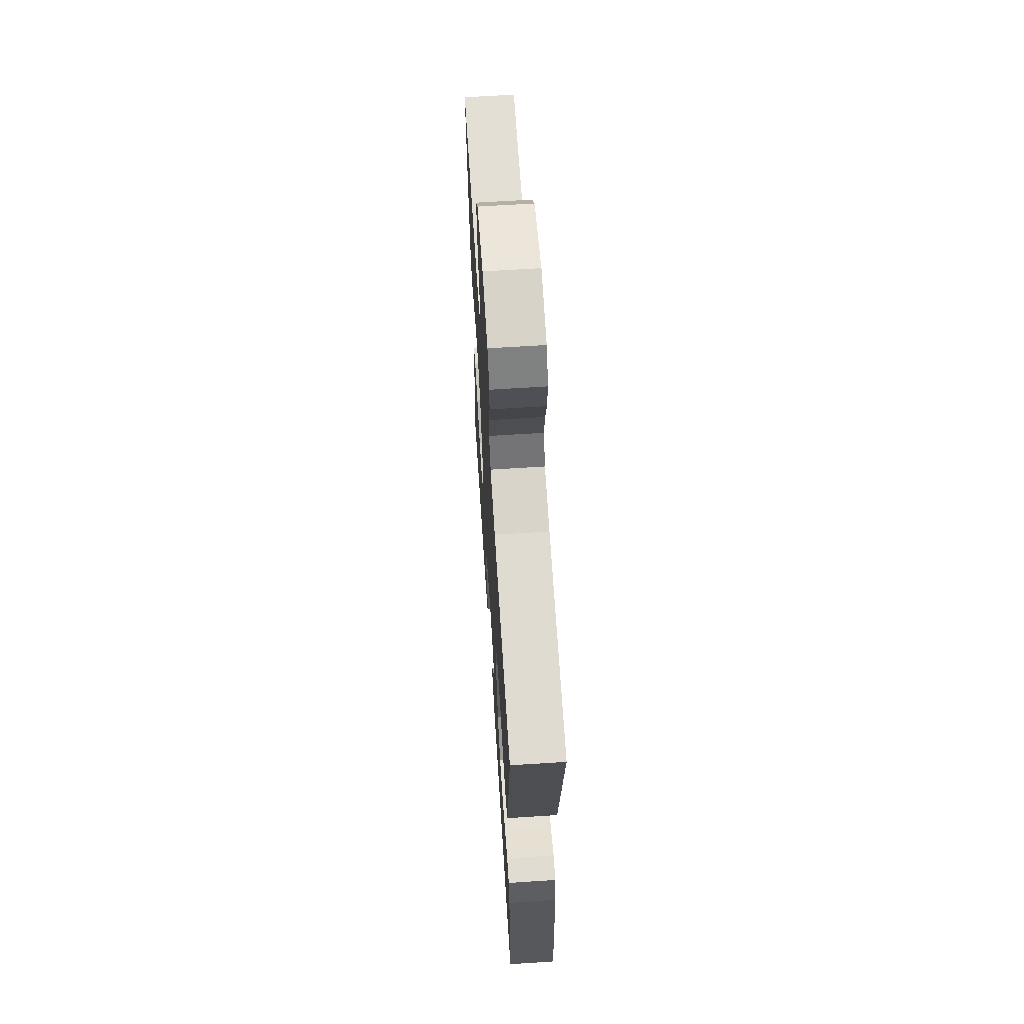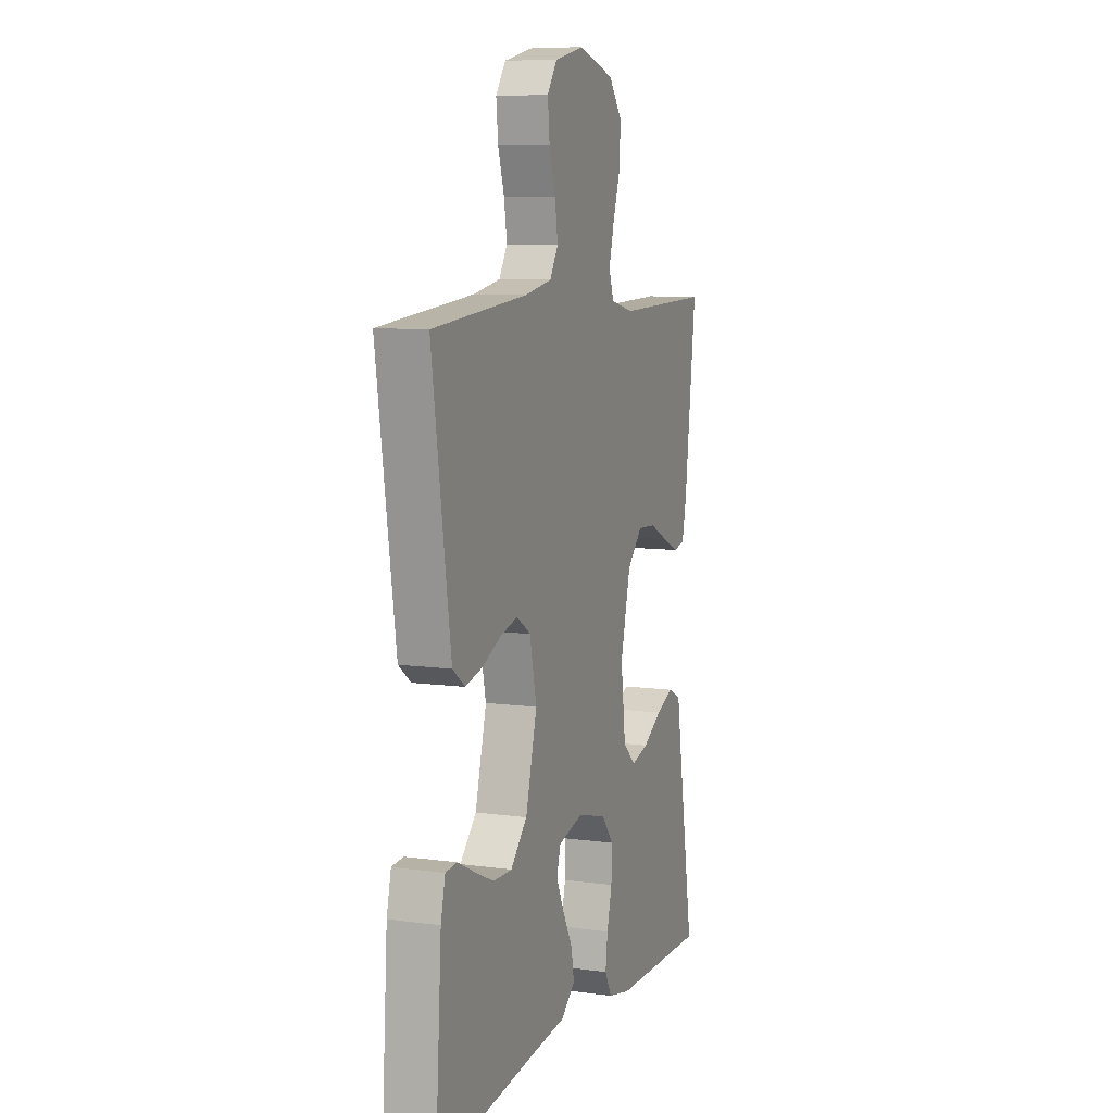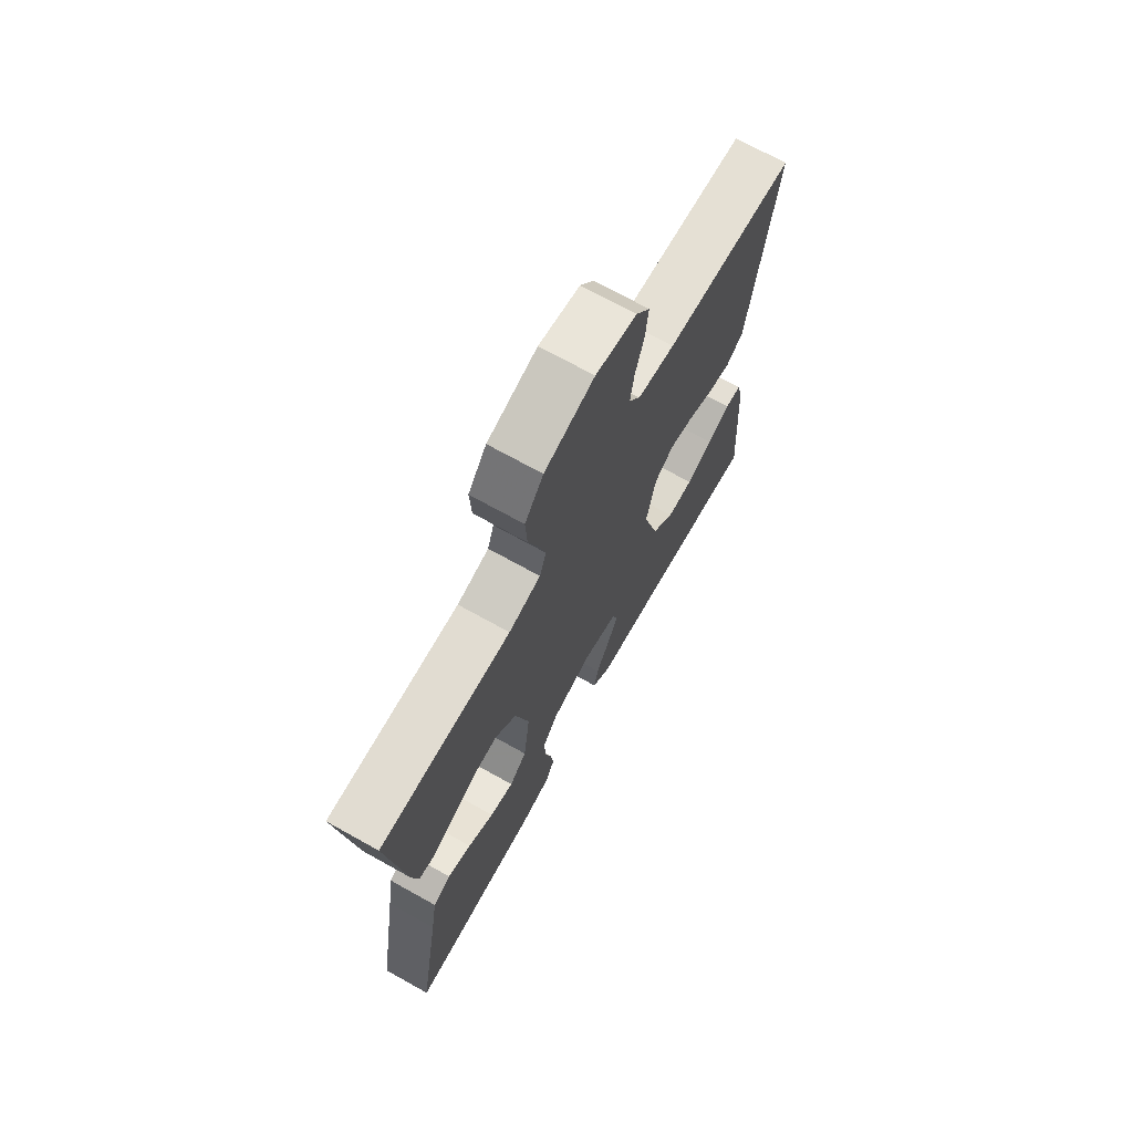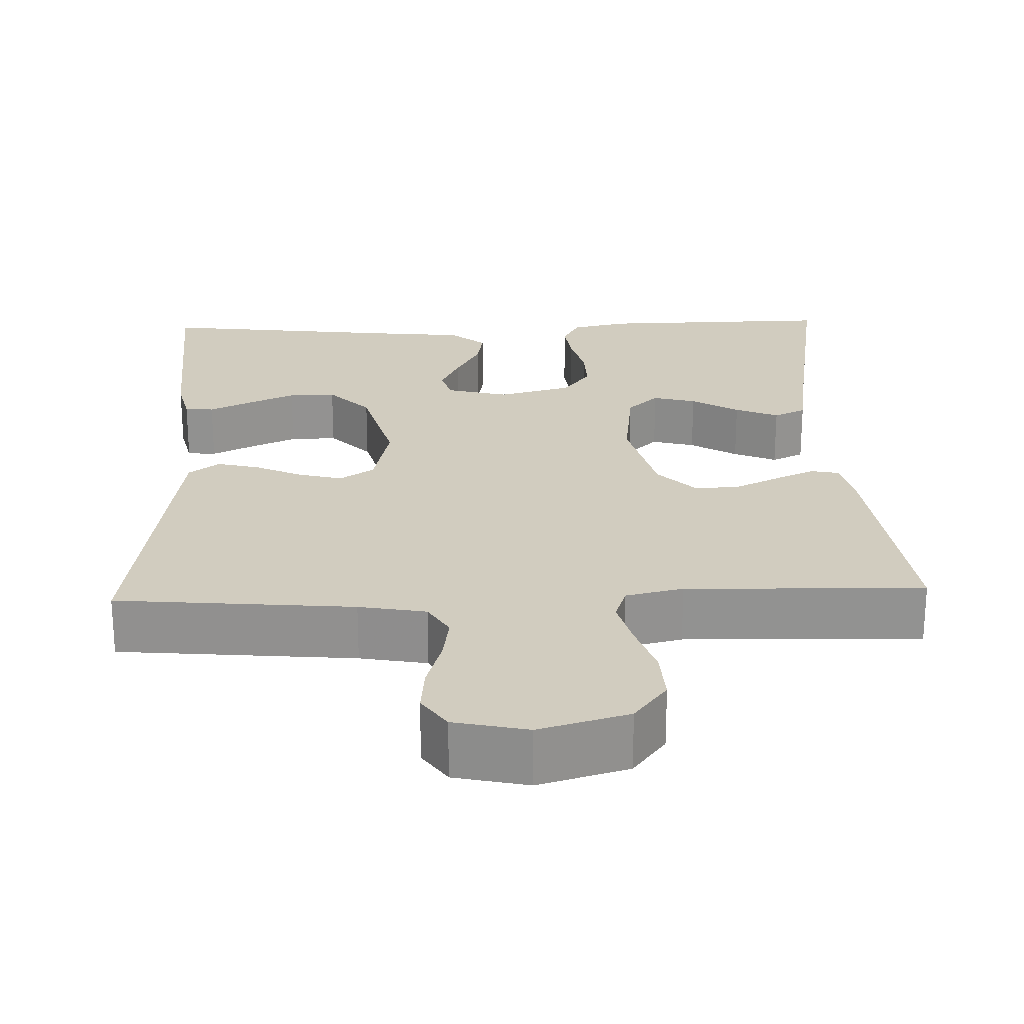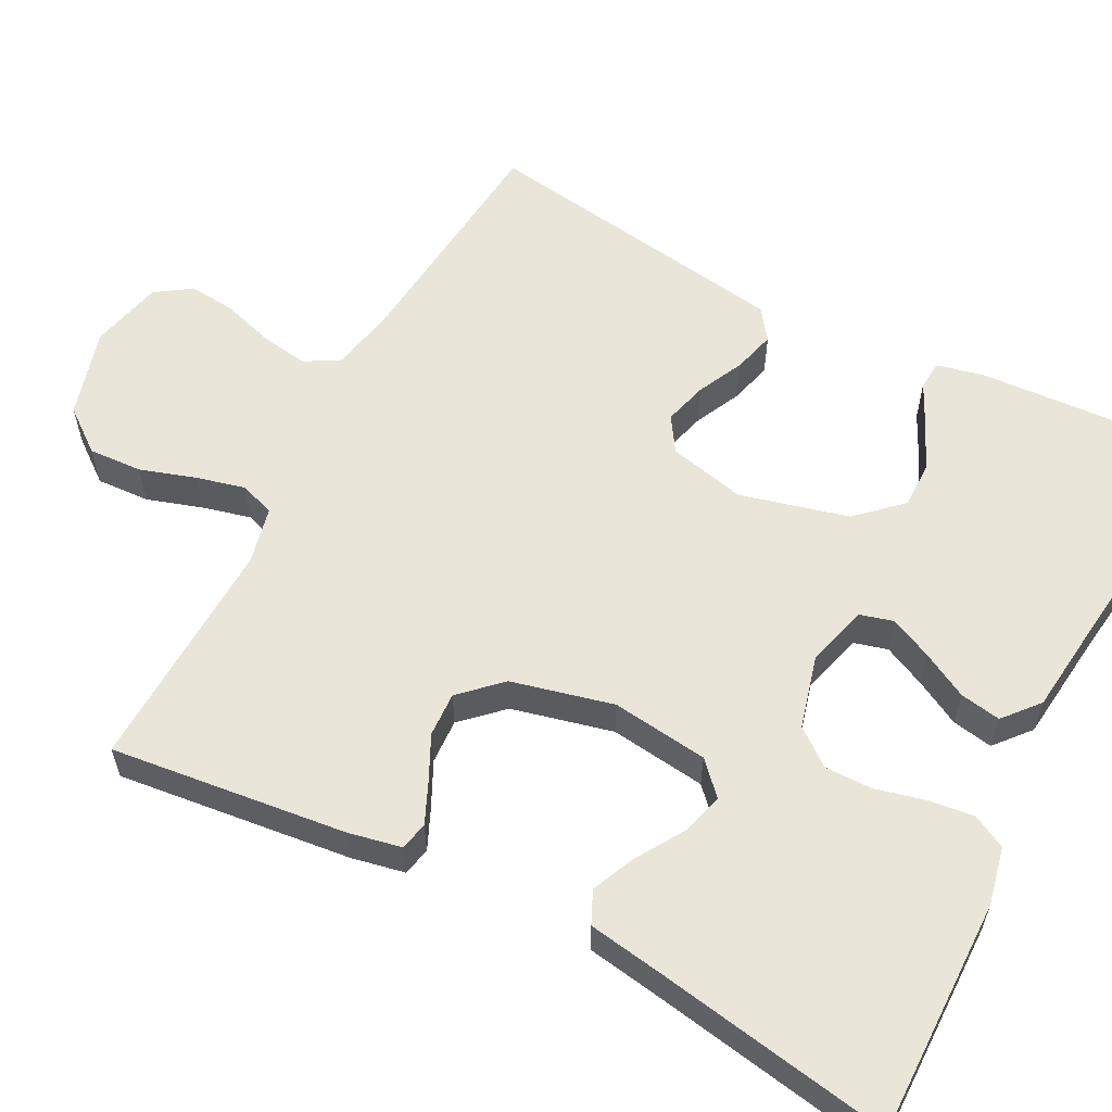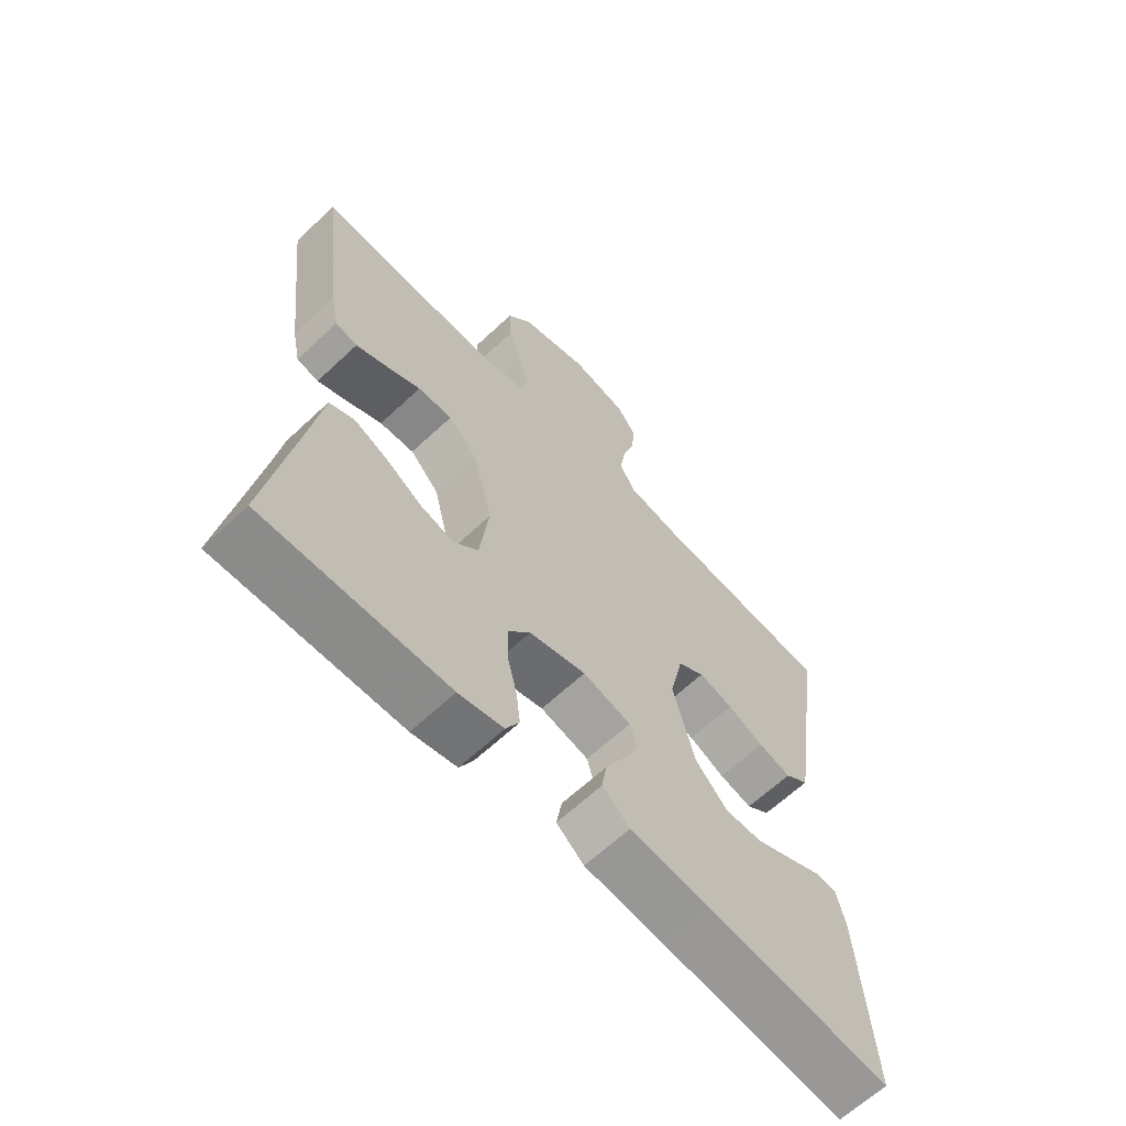
<metadata>
{"format":"obj","ext":"obj","renderer":"f3d","projection":"perspective","resolution":1024,"background":"white","views":[{"elev":64.6,"azim":-93.7,"up":"+Z"},{"elev":8.4,"azim":-69.4,"up":"+Z"},{"elev":71.0,"azim":119.1,"up":"+Z"},{"elev":23.8,"azim":-2.0,"up":"+Y"},{"elev":58.6,"azim":117.8,"up":"+Y"},{"elev":-64.3,"azim":133.4,"up":"+Z"}]}
</metadata>
<code>
v -0.5 0.07 0.5
v -0.2 0.07 0.528
v -0.115 0.07 0.544
v -0.089 0.07 0.588
v -0.098 0.07 0.648
v -0.118 0.07 0.714
v -0.124 0.07 0.775
v -0.093 0.07 0.82
v 0 0.07 0.841
v 0.113 0.07 0.808
v 0.155 0.07 0.753
v 0.151 0.07 0.685
v 0.128 0.07 0.615
v 0.112 0.07 0.553
v 0.127 0.07 0.508
v 0.2 0.07 0.491
v 0.5 0.07 0.5
v 0.464 0.07 0.2
v 0.45 0.07 0.133
v 0.414 0.07 0.125
v 0.363 0.07 0.148
v 0.306 0.07 0.176
v 0.249 0.07 0.179
v 0.201 0.07 0.129
v 0.169 0.07 0
v 0.184 0.07 -0.123
v 0.224 0.07 -0.161
v 0.279 0.07 -0.146
v 0.339 0.07 -0.109
v 0.394 0.07 -0.085
v 0.435 0.07 -0.104
v 0.45 0.07 -0.2
v 0.5 0.07 -0.5
v 0.2 0.07 -0.495
v 0.127 0.07 -0.479
v 0.105 0.07 -0.437
v 0.112 0.07 -0.38
v 0.128 0.07 -0.316
v 0.129 0.07 -0.255
v 0.093 0.07 -0.208
v 0 0.07 -0.183
v -0.079 0.07 -0.204
v -0.091 0.07 -0.247
v -0.066 0.07 -0.301
v -0.035 0.07 -0.359
v -0.026 0.07 -0.411
v -0.071 0.07 -0.449
v -0.2 0.07 -0.463
v -0.5 0.07 -0.5
v -0.48 0.07 -0.2
v -0.466 0.07 -0.14
v -0.429 0.07 -0.137
v -0.376 0.07 -0.163
v -0.315 0.07 -0.191
v -0.255 0.07 -0.192
v -0.203 0.07 -0.137
v -0.167 0.07 0
v -0.189 0.07 0.099
v -0.233 0.07 0.128
v -0.289 0.07 0.113
v -0.348 0.07 0.085
v -0.402 0.07 0.071
v -0.441 0.07 0.1
v -0.456 0.07 0.2
v -0.5 0 0.5
v -0.2 0 0.528
v -0.115 0 0.544
v -0.089 0 0.588
v -0.098 0 0.648
v -0.118 0 0.714
v -0.124 0 0.775
v -0.093 0 0.82
v 0 0 0.841
v 0.113 0 0.808
v 0.155 0 0.753
v 0.151 0 0.685
v 0.128 0 0.615
v 0.112 0 0.553
v 0.127 0 0.508
v 0.2 0 0.491
v 0.5 0 0.5
v 0.464 0 0.2
v 0.45 0 0.133
v 0.414 0 0.125
v 0.363 0 0.148
v 0.306 0 0.176
v 0.249 0 0.179
v 0.201 0 0.129
v 0.169 0 0
v 0.184 0 -0.123
v 0.224 0 -0.161
v 0.279 0 -0.146
v 0.339 0 -0.109
v 0.394 0 -0.085
v 0.435 0 -0.104
v 0.45 0 -0.2
v 0.5 0 -0.5
v 0.2 0 -0.495
v 0.127 0 -0.479
v 0.105 0 -0.437
v 0.112 0 -0.38
v 0.128 0 -0.316
v 0.129 0 -0.255
v 0.093 0 -0.208
v 0 0 -0.183
v -0.079 0 -0.204
v -0.091 0 -0.247
v -0.066 0 -0.301
v -0.035 0 -0.359
v -0.026 0 -0.411
v -0.071 0 -0.449
v -0.2 0 -0.463
v -0.5 0 -0.5
v -0.48 0 -0.2
v -0.466 0 -0.14
v -0.429 0 -0.137
v -0.376 0 -0.163
v -0.315 0 -0.191
v -0.255 0 -0.192
v -0.203 0 -0.137
v -0.167 0 0
v -0.189 0 0.099
v -0.233 0 0.128
v -0.289 0 0.113
v -0.348 0 0.085
v -0.402 0 0.071
v -0.441 0 0.1
v -0.456 0 0.2
f 64 1 2
f 63 64 2
f 62 63 2
f 61 62 2
f 60 61 2
f 59 60 2 3
f 58 59 3 4
f 57 58 4
f 51 52 53
f 50 51 53
f 49 50 53
f 48 49 53
f 48 53 54
f 48 54 55
f 47 48 55
f 46 47 55
f 45 46 55
f 44 45 55
f 36 37 38
f 35 36 38
f 34 35 38
f 33 34 38
f 32 33 38
f 32 38 39
f 31 32 39
f 30 31 39
f 29 30 39
f 28 29 39
f 27 28 39 40
f 20 21 22
f 19 20 22
f 18 19 22
f 17 18 22
f 16 17 22
f 15 16 22 23
f 11 12 13
f 10 11 13
f 9 10 13
f 8 9 13
f 7 8 13
f 6 7 13
f 5 6 13
f 4 5 13 14
f 57 4 14 15
f 43 44 55 56
f 42 43 56 57
f 41 42 57 15
f 26 27 40 41
f 25 26 41
f 24 25 41 15
f 15 23 24
f 66 65 128
f 66 128 127
f 66 127 126
f 66 126 125
f 66 125 124
f 67 66 124 123
f 68 67 123 122
f 68 122 121
f 117 116 115
f 117 115 114
f 117 114 113
f 117 113 112
f 118 117 112
f 119 118 112
f 119 112 111
f 119 111 110
f 119 110 109
f 119 109 108
f 102 101 100
f 102 100 99
f 102 99 98
f 102 98 97
f 102 97 96
f 103 102 96
f 103 96 95
f 103 95 94
f 103 94 93
f 103 93 92
f 104 103 92 91
f 86 85 84
f 86 84 83
f 86 83 82
f 86 82 81
f 86 81 80
f 87 86 80 79
f 77 76 75
f 77 75 74
f 77 74 73
f 77 73 72
f 77 72 71
f 77 71 70
f 77 70 69
f 78 77 69 68
f 79 78 68 121
f 120 119 108 107
f 121 120 107 106
f 79 121 106 105
f 105 104 91 90
f 105 90 89
f 79 105 89 88
f 88 87 79
f 1 65 66 2
f 2 66 67 3
f 3 67 68 4
f 4 68 69 5
f 5 69 70 6
f 6 70 71 7
f 7 71 72 8
f 8 72 73 9
f 9 73 74 10
f 10 74 75 11
f 11 75 76 12
f 12 76 77 13
f 13 77 78 14
f 14 78 79 15
f 15 79 80 16
f 16 80 81 17
f 17 81 82 18
f 18 82 83 19
f 19 83 84 20
f 20 84 85 21
f 21 85 86 22
f 22 86 87 23
f 23 87 88 24
f 24 88 89 25
f 25 89 90 26
f 26 90 91 27
f 27 91 92 28
f 28 92 93 29
f 29 93 94 30
f 30 94 95 31
f 31 95 96 32
f 32 96 97 33
f 33 97 98 34
f 34 98 99 35
f 35 99 100 36
f 36 100 101 37
f 37 101 102 38
f 38 102 103 39
f 39 103 104 40
f 40 104 105 41
f 41 105 106 42
f 42 106 107 43
f 43 107 108 44
f 44 108 109 45
f 45 109 110 46
f 46 110 111 47
f 47 111 112 48
f 48 112 113 49
f 49 113 114 50
f 50 114 115 51
f 51 115 116 52
f 52 116 117 53
f 53 117 118 54
f 54 118 119 55
f 55 119 120 56
f 56 120 121 57
f 57 121 122 58
f 58 122 123 59
f 59 123 124 60
f 60 124 125 61
f 61 125 126 62
f 62 126 127 63
f 63 127 128 64
f 64 128 65 1

</code>
